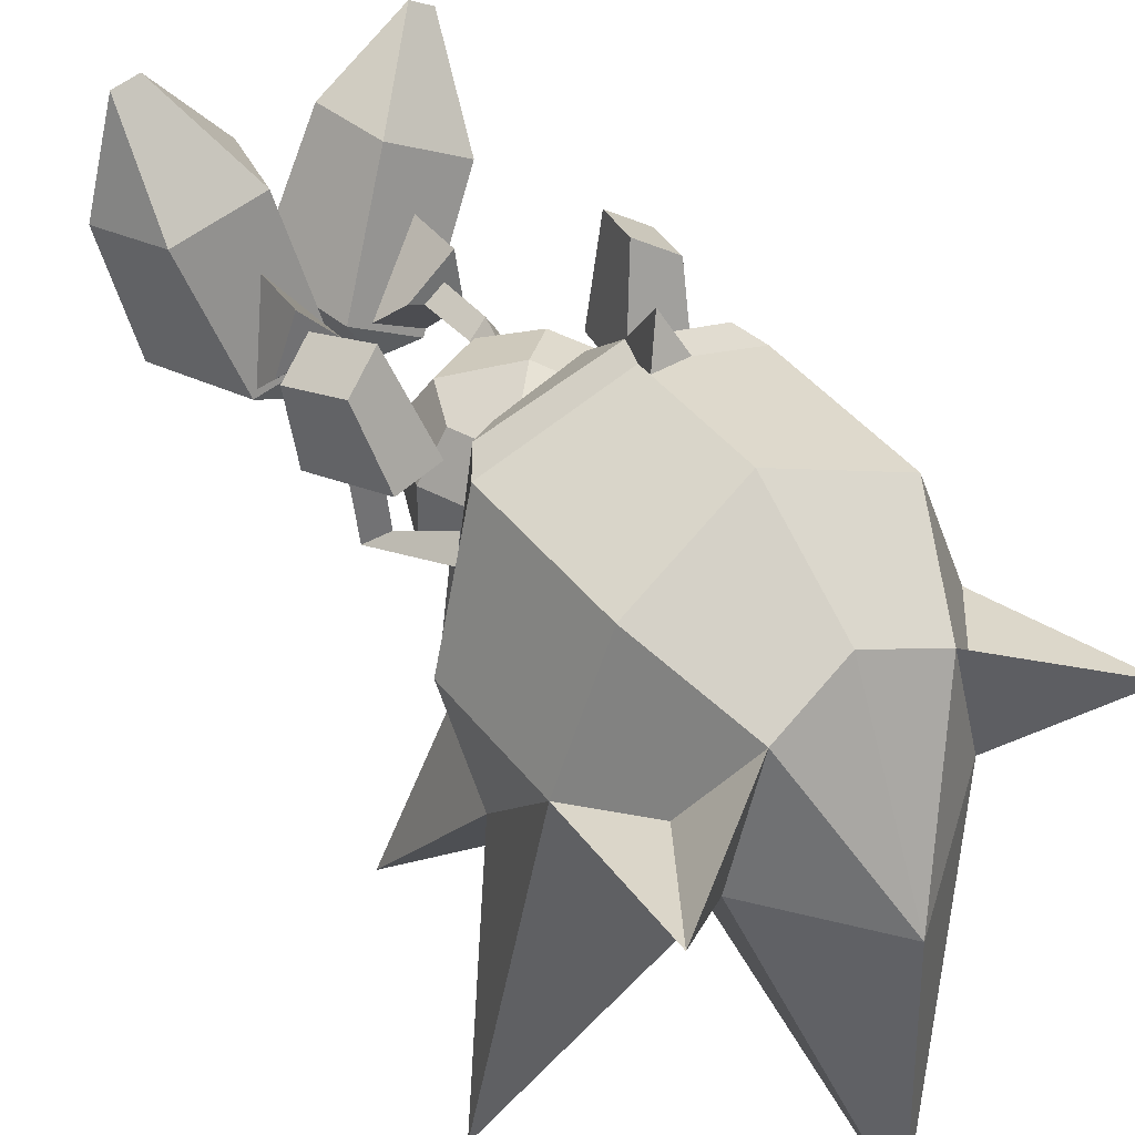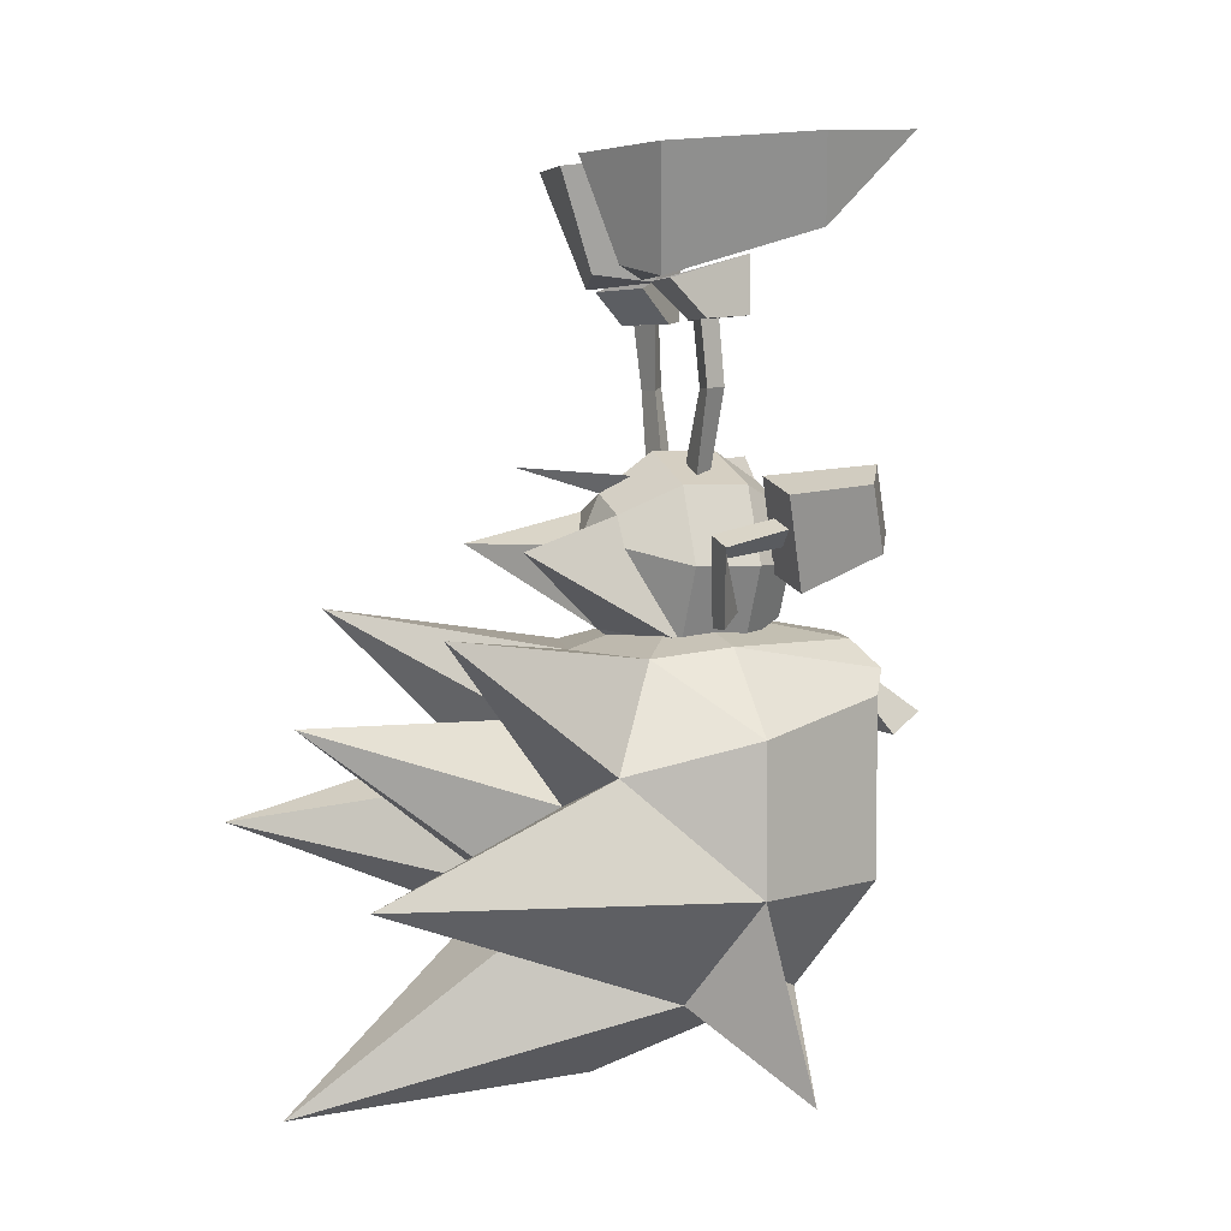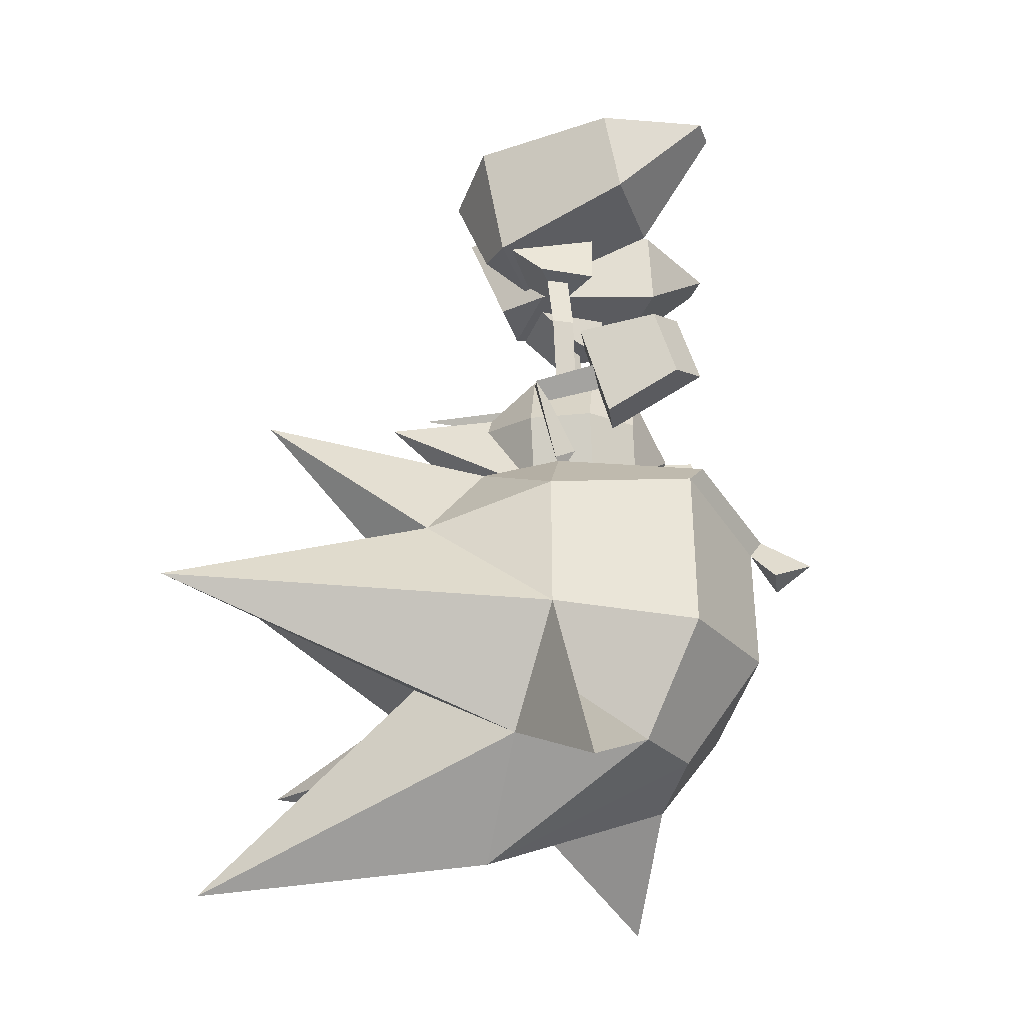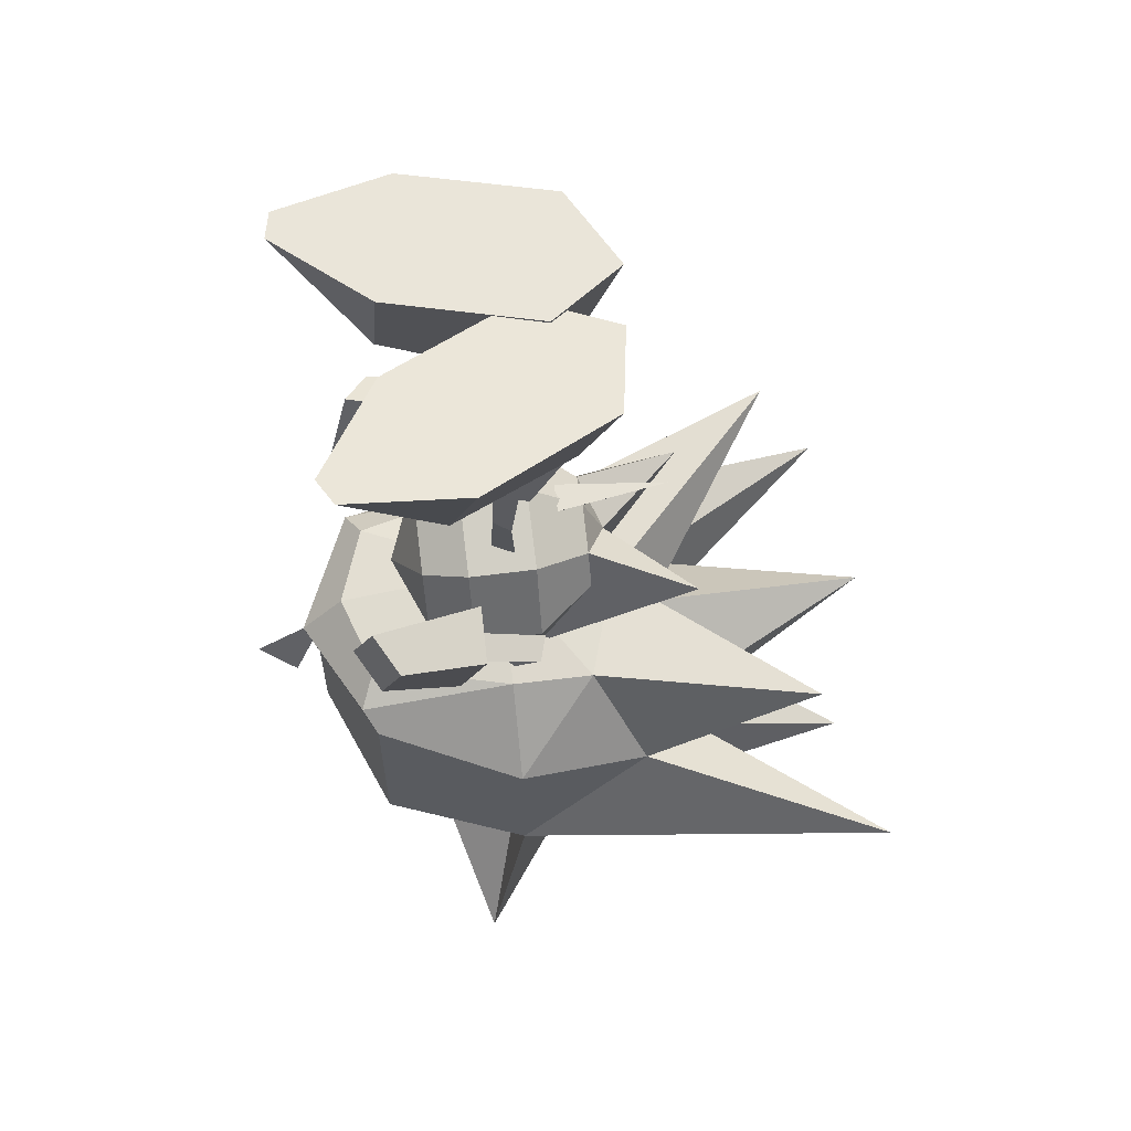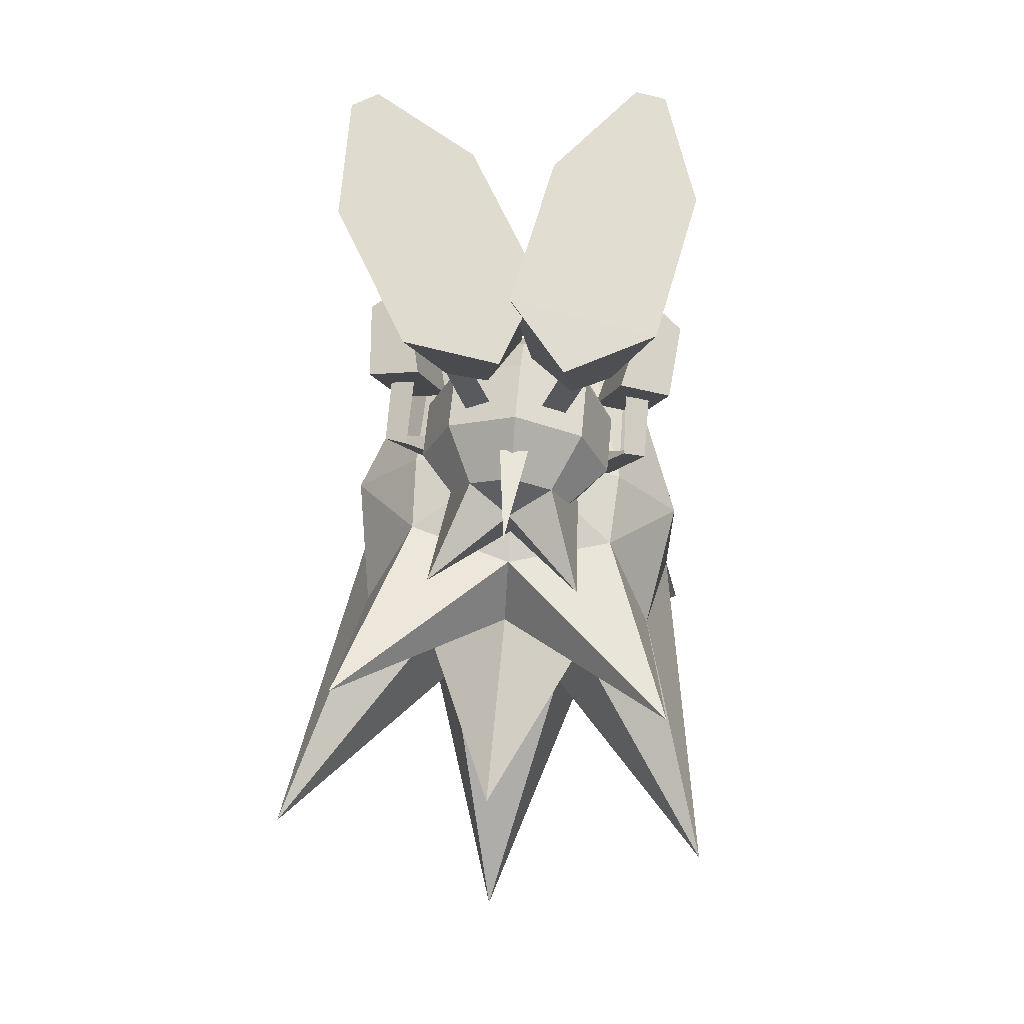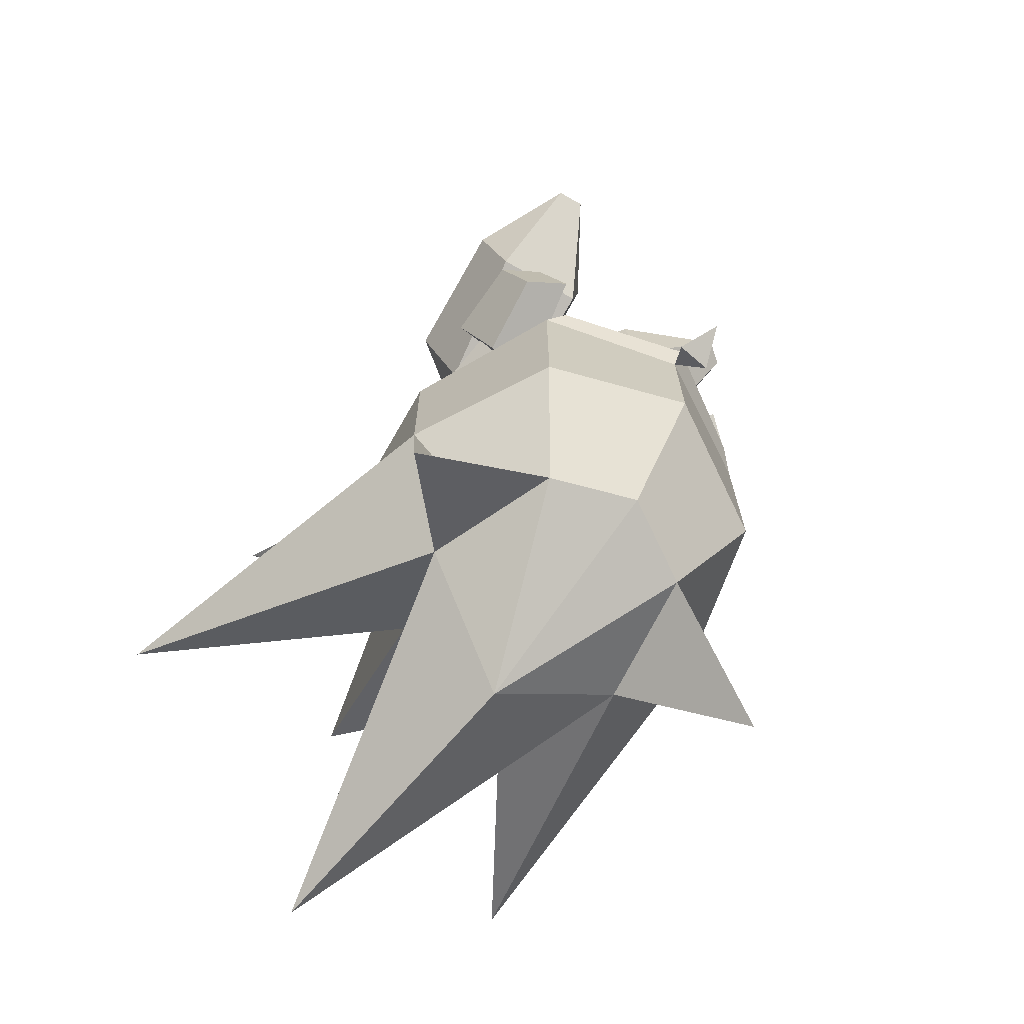
<metadata>
{"format":"obj","ext":"obj","renderer":"f3d","projection":"perspective","resolution":1024,"background":"white","views":[{"elev":43.3,"azim":-35.1,"up":"+Z"},{"elev":4.7,"azim":-112.6,"up":"+Y"},{"elev":-35.3,"azim":-81.7,"up":"+Y"},{"elev":59.9,"azim":82.8,"up":"+Y"},{"elev":63.7,"azim":-174.8,"up":"+Y"},{"elev":-69.4,"azim":-40.9,"up":"+Y"}]}
</metadata>
<code>
o SONIC_Grp3.001
v -2.313 5.223 0.9323
v -1.907 5.048 -1.141
v -1.362 3.445 -0.8927
v -1.92 4.069 1.124
v -0.4168 2.928 -0.08896
v -1.335 2.929 -0.2563
v -0.8429 3.598 -1.243
v -0.2424 3.447 -0.6751
v -1.794 5.349 2.481
v -0.5862 4.072 1.39
v -0.3599 5.237 1.316
v -1.392 5.349 2.562
v 0.05602 5.052 -0.7549
v -0.7424 4.978 -1.755
v -0.6531 2.928 -0.1306
v -0.9003 2.953 0.1191
v -0.6682 2.052 -0.0453
v -0.9136 2.077 0.1947
v -0.3655 3.425 -0.6084
v -0.9631 2.99 0.5329
v -1.052 2.052 -0.113
v -1.037 2.928 -0.1984
v -0.9396 3.783 0.5382
v -1.315 3.429 -0.7468
v -1.681 -0.08677 -0.1206
v -1.624 0.403 0.5652
v -1.664 0.2128 -0.3332
v -1.987 0.06946 -0.2792
v -1.983 0.2804 0.5985
v -1.695 0.03809 0.6482
v -1.91 -0.5451 0.8133
v -2.106 -0.05559 1.871
v -1.582 0.1865 2.197
v -1.87 1.084 1.903
v -2.379 0.8455 1.586
v -1.532 0.9424 0.4426
v -2.282 0.7255 0.4522
v -1.166 -0.3379 0.7958
v -1.293 -0.806 0.2177
v -1.468 -1.014 -0.05609
v -1.064 -1.025 -0.03833
v 1.148 2.974 0.4786
v -0.06908 3.431 -0.4045
v 0.3263 3.538 -1.142
v 0.92 3.362 -0.9809
v 2.477 5.142 0.3697
v 2.485 5.332 1.998
v 2.122 4.013 0.7216
v 2.139 5.356 2.201
v 0.7494 5.259 1.374
v 0.9417 4.094 1.408
v 0.1163 4.904 -1.663
v -0.3233 5.044 -0.4528
v 0.9791 2.09 0.1352
v 0.6789 2.912 -0.08535
v 1.035 2.912 -0.2432
v 0.9755 2.937 0.09811
v 1.223 2.913 -0.3425
v 0.9438 3.341 -0.841
v 0.2398 3.368 -0.4524
v 0.4596 2.912 0.01931
v 1.133 3.783 0.4867
v 0.7224 2.036 -0.06446
v 1.111 2.036 -0.09845
v 1.404 4.938 -1.458
v -0.5088 0.902 0.171
v -0.3304 0.9705 -0.109
v -0.7071 0.8696 -0.109
v 0.008795 1.044 -2.349
v 0.008796 0.694 -1.175
v -0.2212 0.924 -0.8106
v 0.2021 0.9127 -0.8092
v -0.6112 0.434 -1.175
v 0.008801 0.02386 -1.465
v -1.121 0.01392 -2.645
v 0.008812 -1.076 -1.195
v -1.001 -1.206 -0.4451
v 1.139 0.01389 -2.645
v 0.8988 0.02397 -1.185
v 1.449 -0.196 -0.4352
v 1.019 -1.206 -0.4452
v 0.008854 -1.625 -0.4546
v 0.6288 0.434 -1.175
v -1.431 -0.196 -0.4352
v -0.8812 0.02397 -1.185
v -1.001 -1.216 0.4648
v -1.431 -0.206 0.4748
v -0.7211 -0.936 1.085
v -1.031 -0.206 1.095
v 0.008852 -1.635 0.4642
v 0.008813 -1.236 1.084
v 0.008797 -0.2161 1.515
v 0.7387 -0.936 1.085
v 1.019 -1.216 0.4648
v 1.449 -0.206 0.4748
v 1.049 -0.206 1.095
v 0.7388 0.524 1.105
v 1.019 0.824 -0.4252
v 1.019 0.814 0.4948
v 0.008796 1.244 -0.4152
v 0.008796 1.234 0.4948
v 0.008796 0.834 1.105
v -0.7212 0.524 1.105
v -1.001 0.824 -0.4252
v -1.001 0.814 0.4948
v 1.082 -1.011 -0.04093
v 1.311 -0.791 0.2171
v 1.691 0.1926 -0.4547
v 2.027 0.1034 -0.3507
v 1.723 -0.04453 -0.1863
v 1.478 -1.007 -0.03442
v 0.3942 0.9535 -0.096
v 0.634 0.8996 0.145
v 0.7652 0.8541 -0.1637
v 1.736 0.07939 0.5825
v 1.665 0.4443 0.4995
v 2.024 0.3217 0.5328
v 2.147 -0.01429 1.805
v 1.623 0.2278 2.131
v 1.911 1.126 1.837
v 2.421 0.8868 1.52
v 1.573 0.9837 0.3769
v 2.323 0.7668 0.3865
v 1.951 -0.5038 0.7476
v 1.208 -0.2966 0.7301
v -1.569 -1.333 -1.134
v -1.629 -1.214 0.004803
v 0.008797 -0.8137 0.004819
v -2.277 -2.701 -1.842
v -2.597 -2.292 0.004799
v -3.405 -3.889 -5.356
v -2.597 -4.308 0.004797
v -1.598 -5.776 -0.6641
v 0.008863 -1.333 -1.613
v -2.617 -0.904 -4.199
v 0.008867 -2.202 -5.286
v -0.8896 -4.568 -2.231
v 1.587 -1.333 -1.134
v 2.295 -2.701 -1.842
v 2.495 -0.904 -4.198
v 0.9073 -4.568 -2.231
v 3.423 -3.889 -5.356
v 1.647 -1.213 0.005915
v 2.615 -2.292 0.004799
v 2.614 -4.308 0.004797
v 1.616 -5.776 -0.6641
v 1.147 -1.214 1.922
v 1.147 -5.776 1.133
v 0.008871 -6.964 -1.293
v 0.008853 -1.224 2.302
v 0.00887 -5.586 1.612
v -1.12 -1.214 1.922
v -1.129 -5.776 1.133
v 1.257 -3.18 -2.181
v -1.239 -3.18 -2.181
v 0.008865 -2.212 -2.222
v -0.001112 -7.173 -5.486
v 2.934 -6.894 0.5638
v 1.876 -5.267 0.1146
v -2.916 -6.914 0.5638
v -1.858 -5.267 0.1146
v -1.599 -1.573 2.142
v 1.617 -1.545 2.144
v 0.008869 -2.381 3.609
v -0.2407 -2.651 3.08
v 0.2485 -2.651 3.08
v 1.847 -1.892 1.963
v 1.846 -4.308 1.962
v 0.008857 -1.893 2.901
v 0.008856 -2.109 2.731
v 0.008868 -3.995 2.734
v -1.829 -1.893 1.962
v -1.828 -4.309 1.962
f 15 16 18 17
f 16 22 21 18
f 21 22 15 17
f 63 54 57 55
f 54 64 56 57
f 63 55 56 64
f 68 66 18 21
f 66 67 17 18
f 17 67 68 21
f 71 69 70
f 71 72 69
f 72 70 69
f 73 74 75
f 74 73 70
f 76 77 75
f 76 74 78
f 79 80 81
f 82 77 76
f 78 74 83
f 77 84 85
f 78 81 76
f 75 74 76
f 70 83 74
f 76 81 82
f 85 73 75 77
f 84 77 86 87
f 87 86 88 89
f 77 82 90 86
f 86 90 91 88
f 82 81 94 90
f 90 94 93 91
f 81 78 83 79
f 81 80 95 94
f 94 95 96 93
f 79 83 98 80
f 80 98 99 95
f 95 99 97 96
f 83 70 100 98
f 98 100 101 99
f 99 101 102 97
f 70 73 104 100
f 100 104 105 101
f 101 105 103 102
f 73 85 84 104
f 104 84 87 105
f 105 87 89 103
f 112 113 54 63
f 113 114 64 54
f 112 63 64 114
f 126 127 128
f 126 129 130
f 129 131 132
f 132 131 133
f 134 126 128
f 129 126 135
f 136 137 155
f 138 134 128
f 138 139 140
f 141 154 142
f 143 138 128
f 138 143 144
f 139 144 145
f 142 145 146
f 146 148 149
f 148 151 149
f 151 153 149
f 133 153 160
f 153 133 149
f 132 130 129
f 145 142 139
f 140 139 154
f 131 129 155
f 131 155 137
f 154 139 142
f 155 129 135
f 154 141 136
f 155 156 136
f 136 156 154
f 154 156 140
f 135 156 155
f 140 156 134
f 140 134 138
f 134 156 135
f 126 134 135
f 136 141 137
f 157 137 141
f 127 126 130
f 144 139 138
f 146 145 158
f 158 148 146
f 157 149 133
f 133 137 157
f 131 137 133
f 146 149 157
f 157 141 146
f 146 141 142
f 133 160 132
f 5 20 6
f 5 19 23 20
f 19 5 6 24
f 23 24 6 20
f 37 31 32 35
f 36 37 35 34
f 36 34 33 38
f 33 32 31 38
f 33 34 35 32
f 36 38 31 37
f 58 42 61
f 58 59 62 42
f 59 58 61 60
f 61 42 62 60
f 123 121 118 124
f 122 120 121 123
f 122 125 119 120
f 119 125 124 118
f 119 118 121 120
f 122 123 124 125
f 3 7 8
f 4 9 1
f 10 11 12
f 13 14 2
f 12 9 4 10
f 7 3 2 14
f 2 1 11 13
f 9 12 11 1
f 14 13 8 7
f 43 44 45
f 46 47 48
f 49 50 51
f 65 52 53
f 51 48 47 49
f 52 65 45 44
f 53 50 46 65
f 46 50 49 47
f 44 43 53 52
f 3 4 1 2
f 8 10 4 3
f 13 11 10 8
f 65 46 48 45
f 43 51 50 53
f 45 48 51 43
f 25 27 26 30
f 27 28 29 26
f 28 25 30 29
f 41 27 25 39
f 40 39 25 28
f 40 28 27 41
f 92 88 91 93
f 92 93 96 97
f 92 97 102 103
f 92 103 89 88
f 106 107 110 108
f 111 109 110 107
f 111 106 108 109
f 110 115 116 108
f 108 116 117 109
f 109 117 115 110
f 147 143 128
f 150 147 128
f 152 150 128
f 127 152 128
f 158 145 159
f 160 153 161
f 162 152 127
f 143 147 163
f 161 132 160
f 159 148 158
f 163 167 144 143
f 167 163 169 170
f 169 162 172 170
f 127 130 172 162
f 163 147 150 169
f 169 150 152 162
f 164 165 166
f 169 164 166 170
f 170 165 164 169
f 170 166 165
f 170 172 173 171
f 171 173 153 151
f 172 130 132 173
f 167 170 171 168
f 168 171 151 148
f 144 167 168 145
f 145 168 148 159
f 173 132 161 153

</code>
